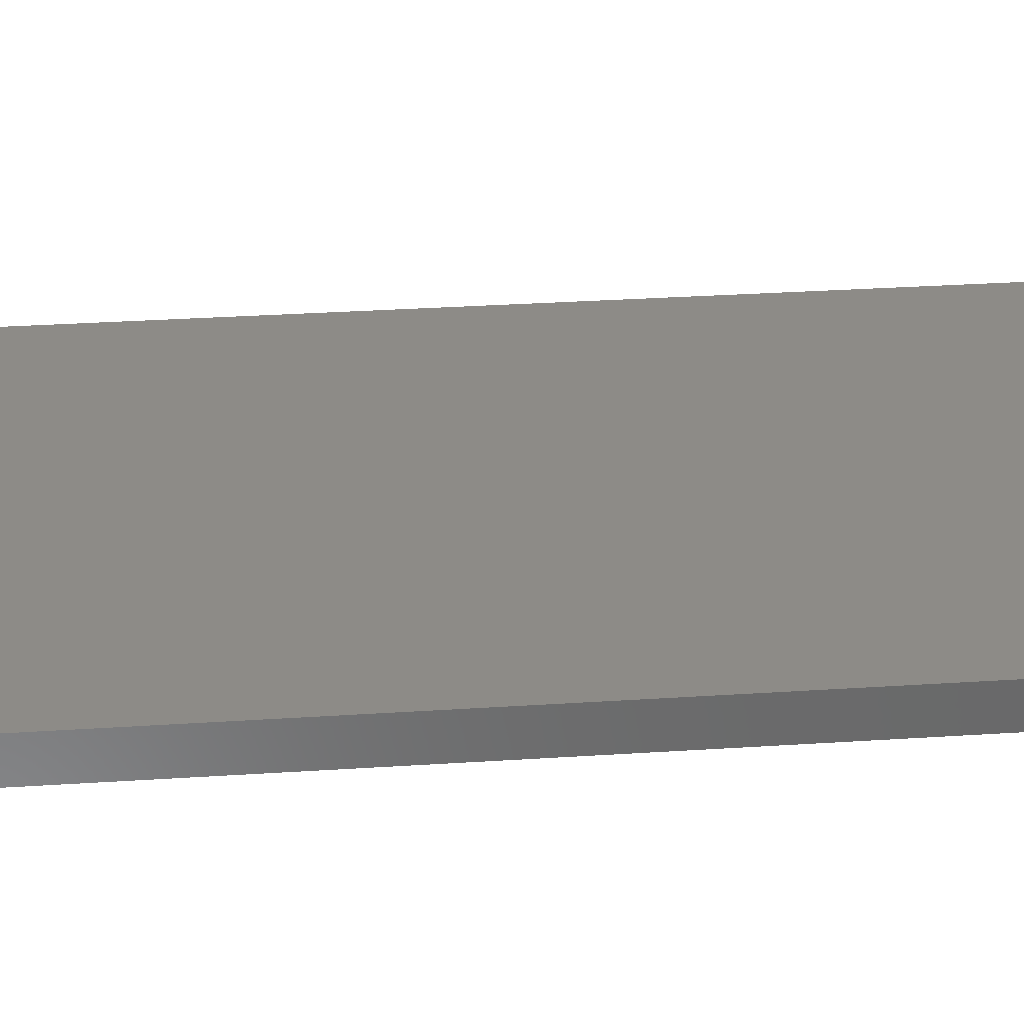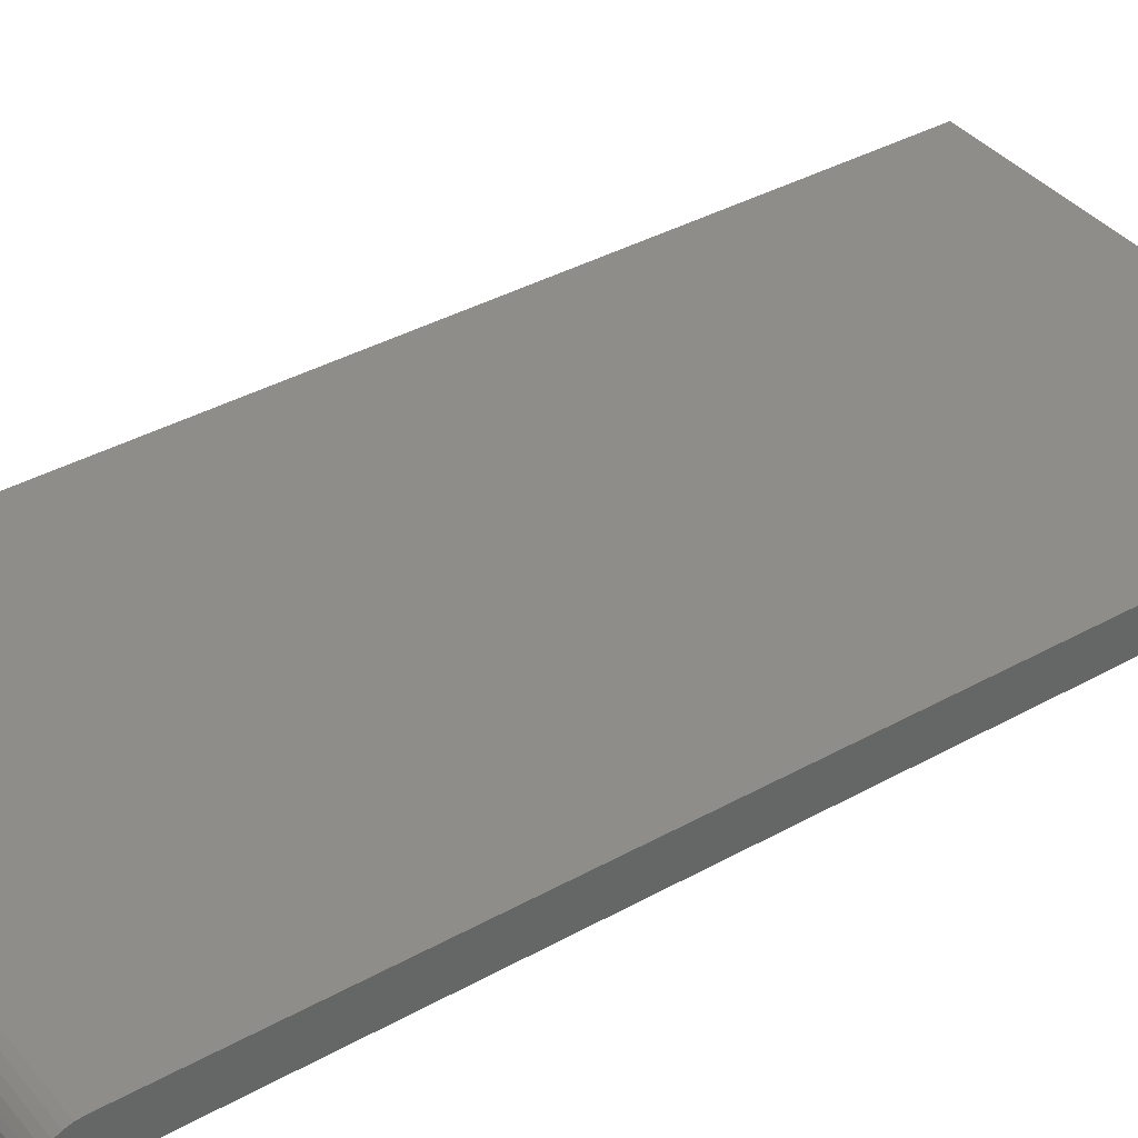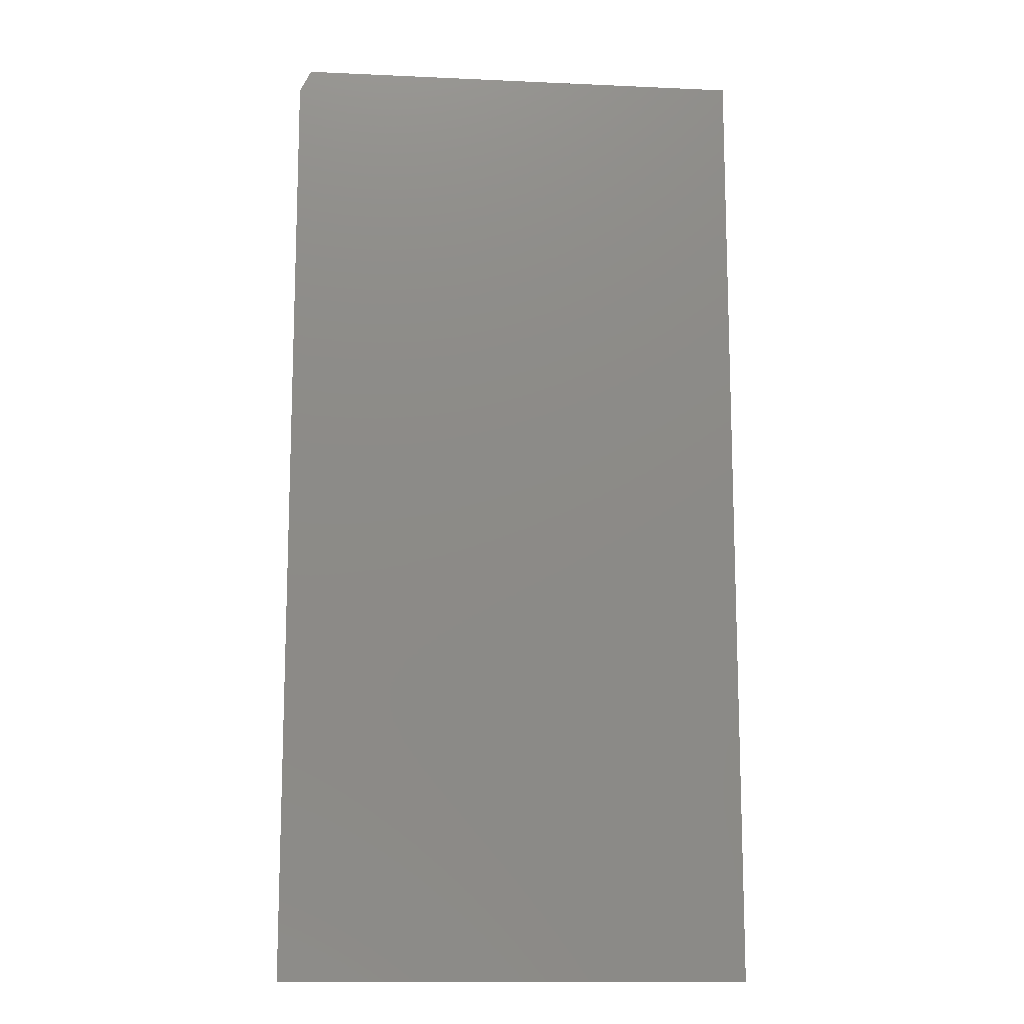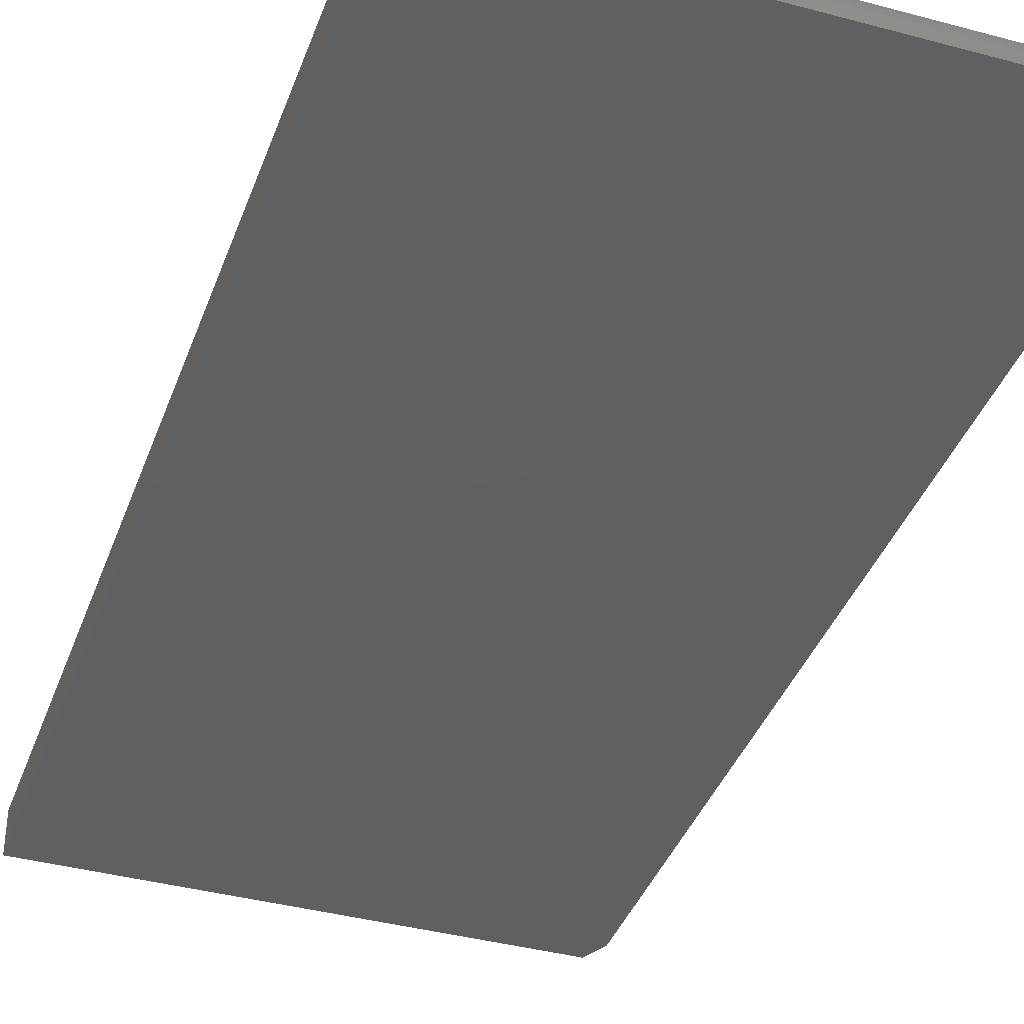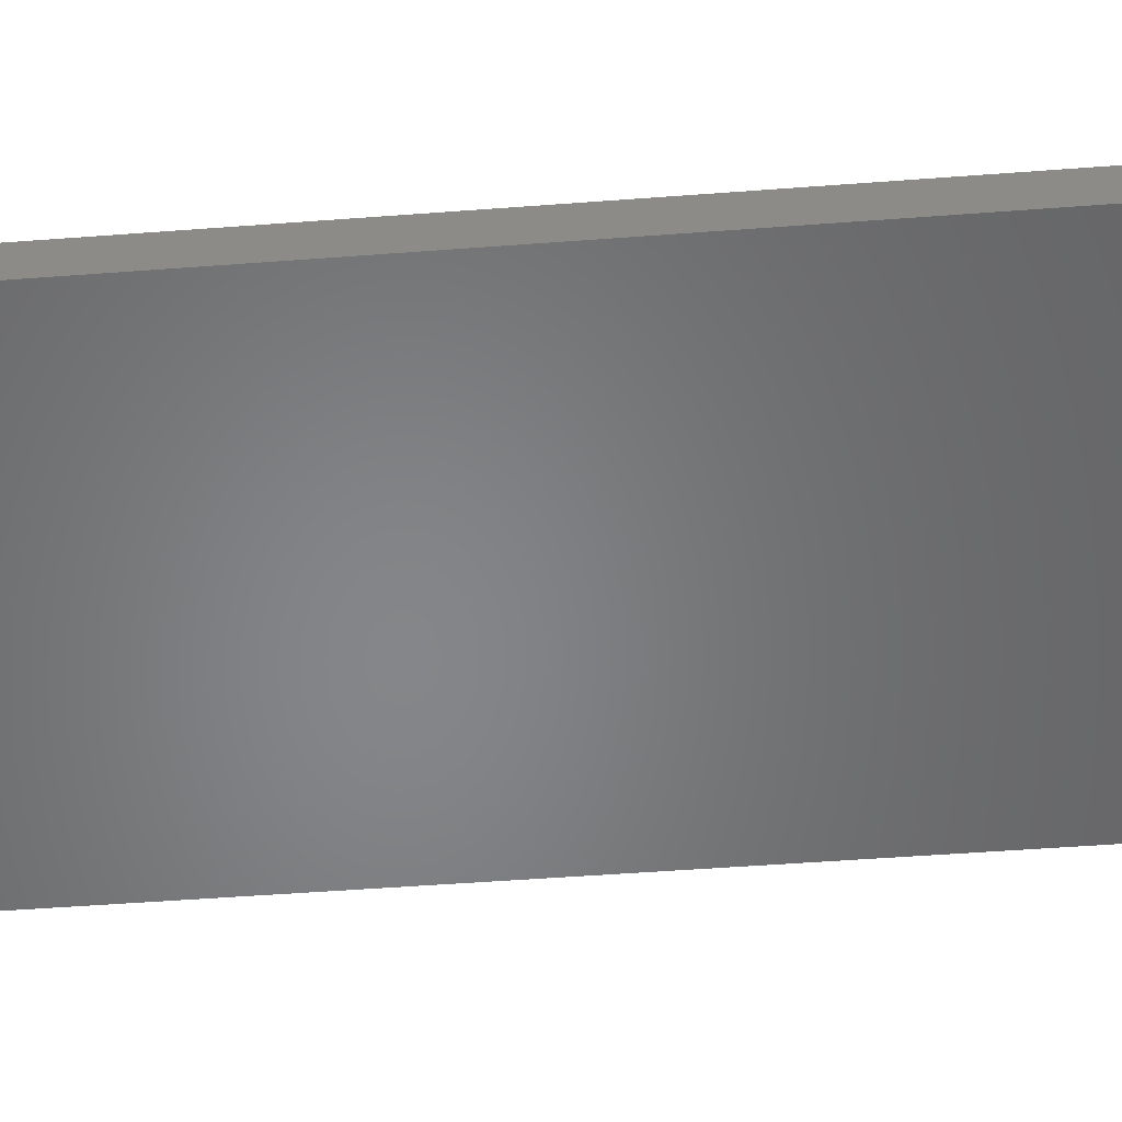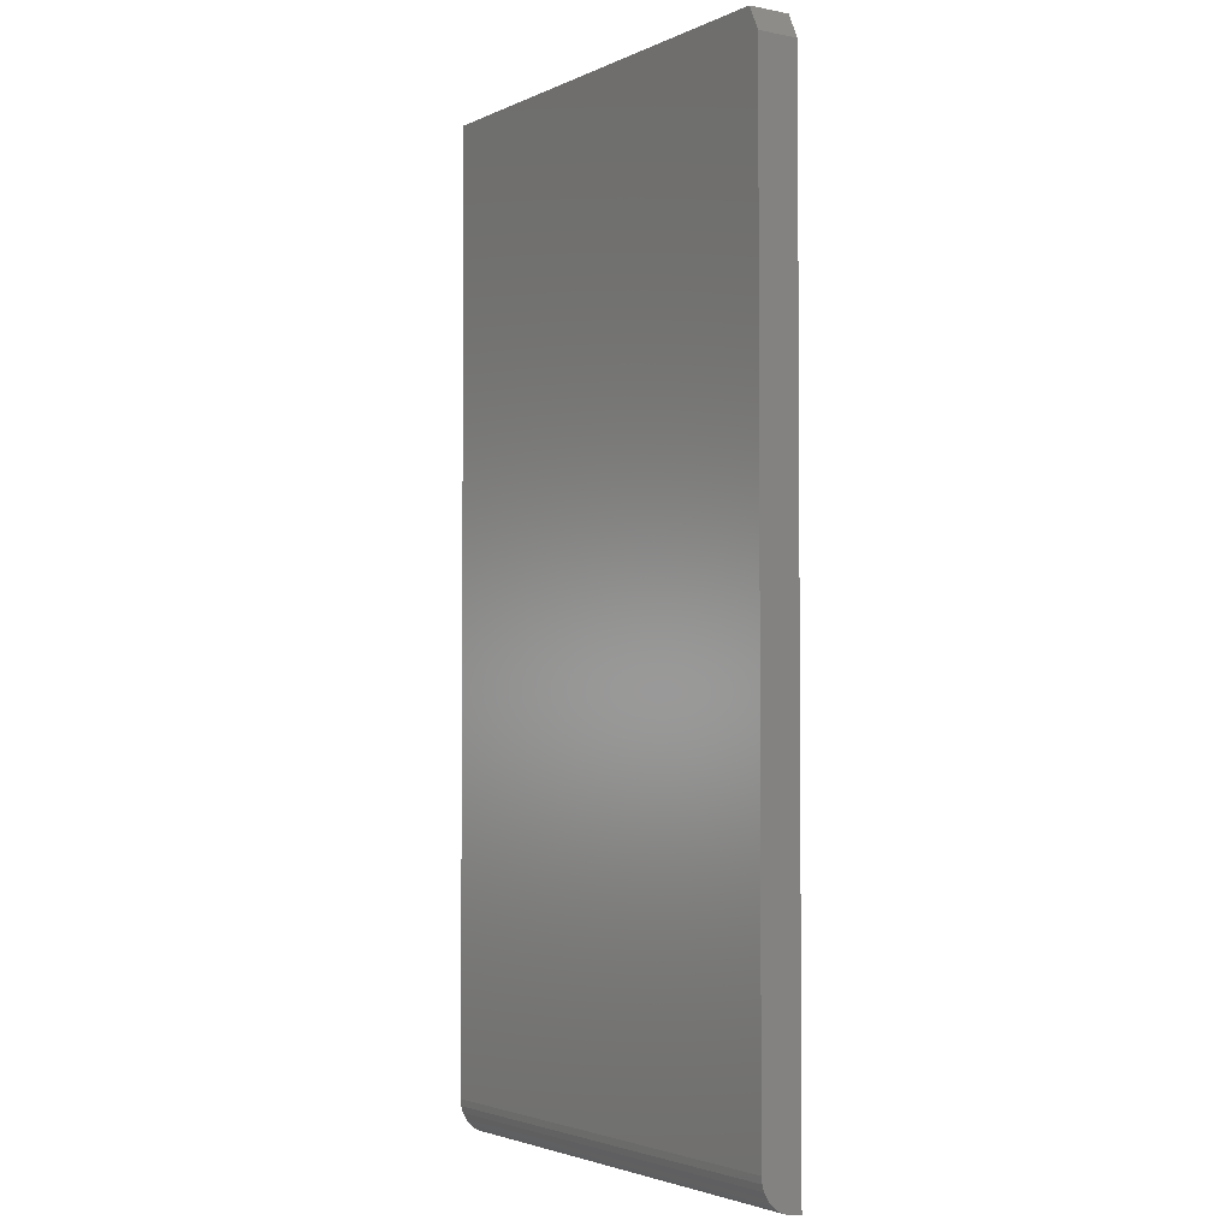
<metadata>
{"format":"stl","ext":"stl","renderer":"f3d","projection":"perspective","resolution":1024,"background":"white","views":[{"elev":33.8,"azim":-95.0,"up":"+Z"},{"elev":38.5,"azim":55.0,"up":"+Z"},{"elev":-13.0,"azim":174.1,"up":"+Y"},{"elev":-38.7,"azim":-18.8,"up":"+Z"},{"elev":-53.0,"azim":94.6,"up":"+Z"},{"elev":-2.8,"azim":56.1,"up":"+Y"}]}
</metadata>
<code>
# stl→obj: 26 verts, 48 faces
v -0.2344 -0.7031 0.05469
v 0.4049 -0.7031 0.05469
v -0.2344 0.5703 0.05469
v 0.4049 0.5391 0.05469
v 0.3893 0.5703 0.05469
v 0.4049 -0.7363 0.04096
v 0.4049 -0.7211 0.05112
v 0.4049 -0.7292 0.04679
v 0.4049 -0.7123 0.05379
v 0.4049 -0.7421 0.03385
v 0.4049 -0.7464 0.02575
v 0.4049 -0.7491 0.01696
v 0.4049 -0.75 0.007812
v 0.4049 -0.75 0
v 0.4049 0.5391 0
v 0.3893 0.5703 0
v -0.2344 0.5703 0
v -0.2344 -0.75 0
v -0.2344 -0.75 0.007812
v -0.2344 -0.7491 0.01696
v -0.2344 -0.7464 0.02575
v -0.2344 -0.7421 0.03385
v -0.2344 -0.7363 0.04096
v -0.2344 -0.7292 0.04679
v -0.2344 -0.7211 0.05112
v -0.2344 -0.7123 0.05379
f 1 2 3
f 3 2 4
f 3 4 5
f 6 7 8
f 9 7 6
f 9 6 10
f 9 10 11
f 9 11 12
f 9 12 13
f 9 13 14
f 9 14 2
f 2 14 4
f 4 14 15
f 16 15 17
f 17 15 14
f 17 14 18
f 5 16 3
f 3 16 17
f 4 15 5
f 5 15 16
f 19 20 21
f 18 19 21
f 18 21 22
f 18 22 23
f 18 23 24
f 18 24 25
f 18 25 26
f 18 26 1
f 18 1 3
f 18 3 17
f 19 18 13
f 13 18 14
f 19 13 20
f 20 13 12
f 20 12 21
f 21 12 11
f 21 11 22
f 22 11 10
f 22 10 23
f 23 10 6
f 23 6 24
f 24 6 8
f 24 8 25
f 25 8 7
f 25 7 26
f 26 7 9
f 26 9 1
f 1 9 2

</code>
